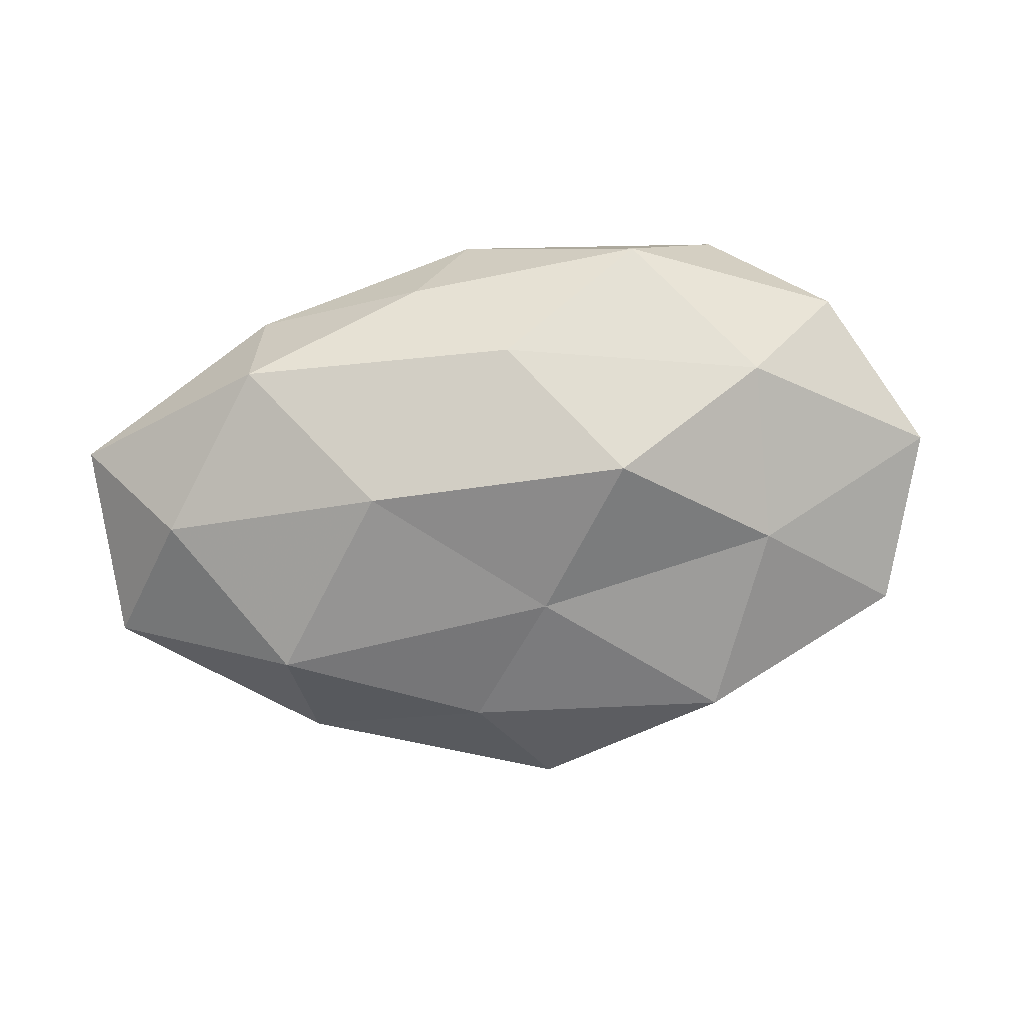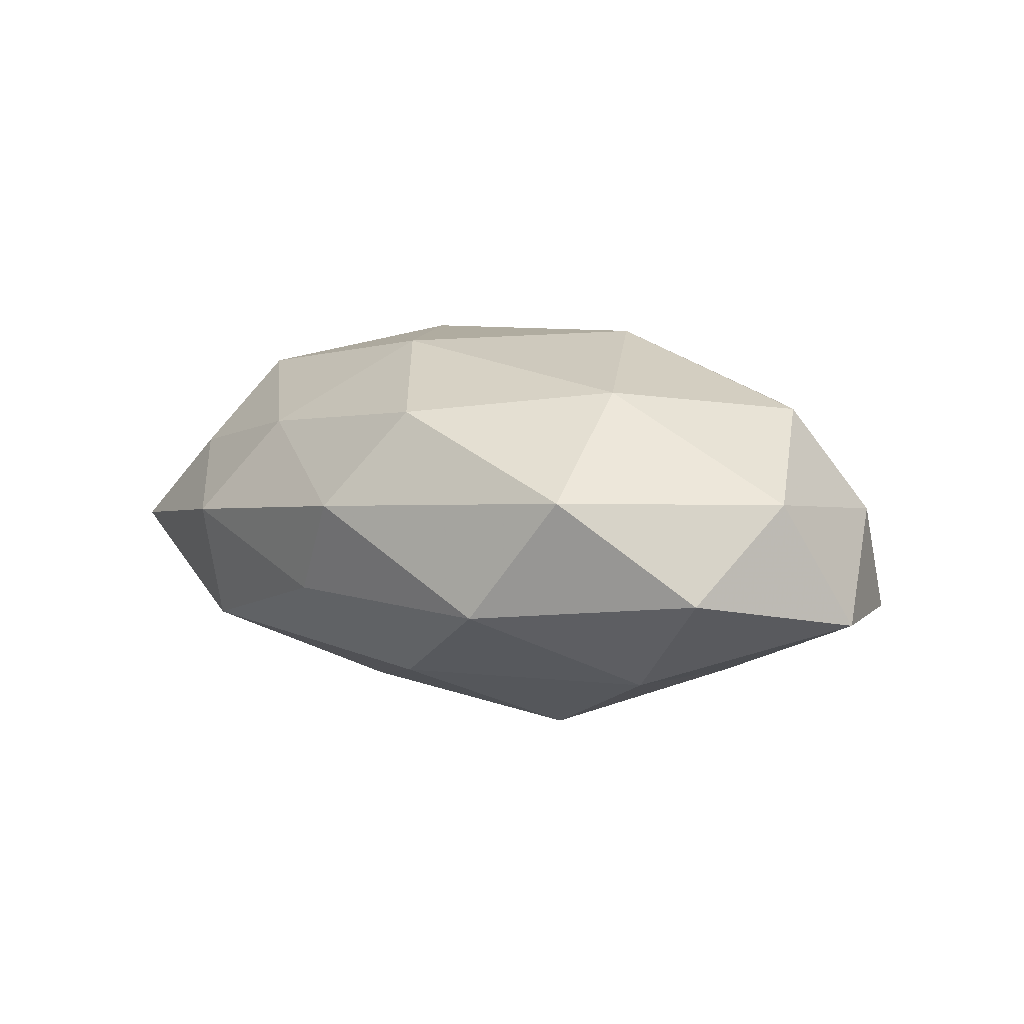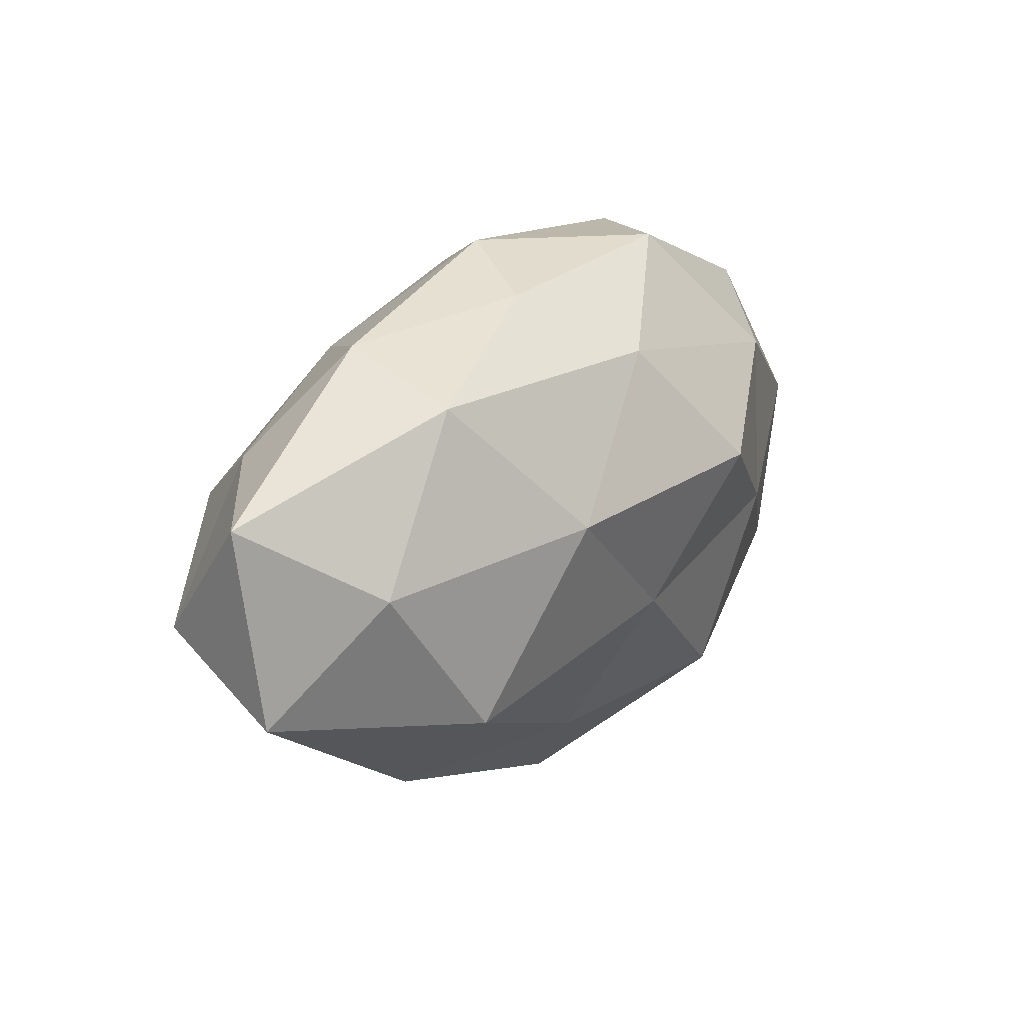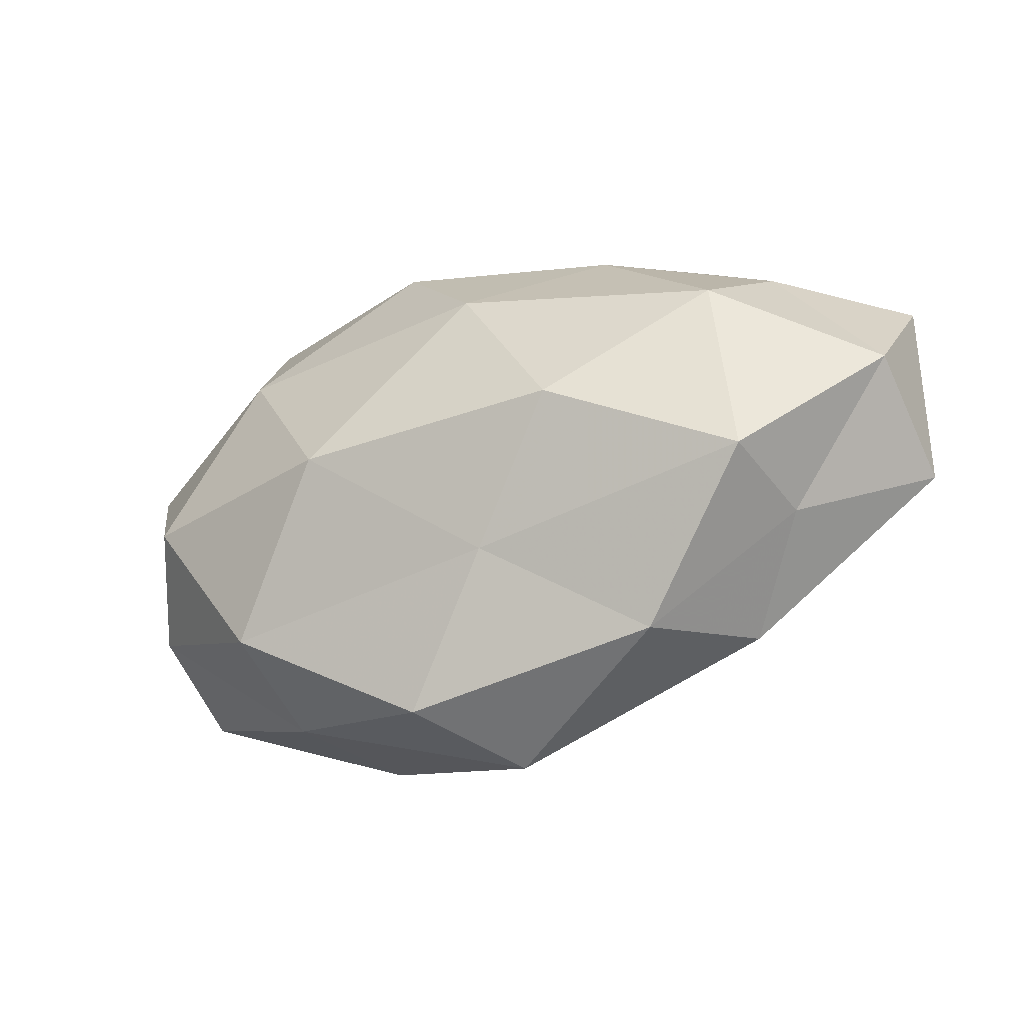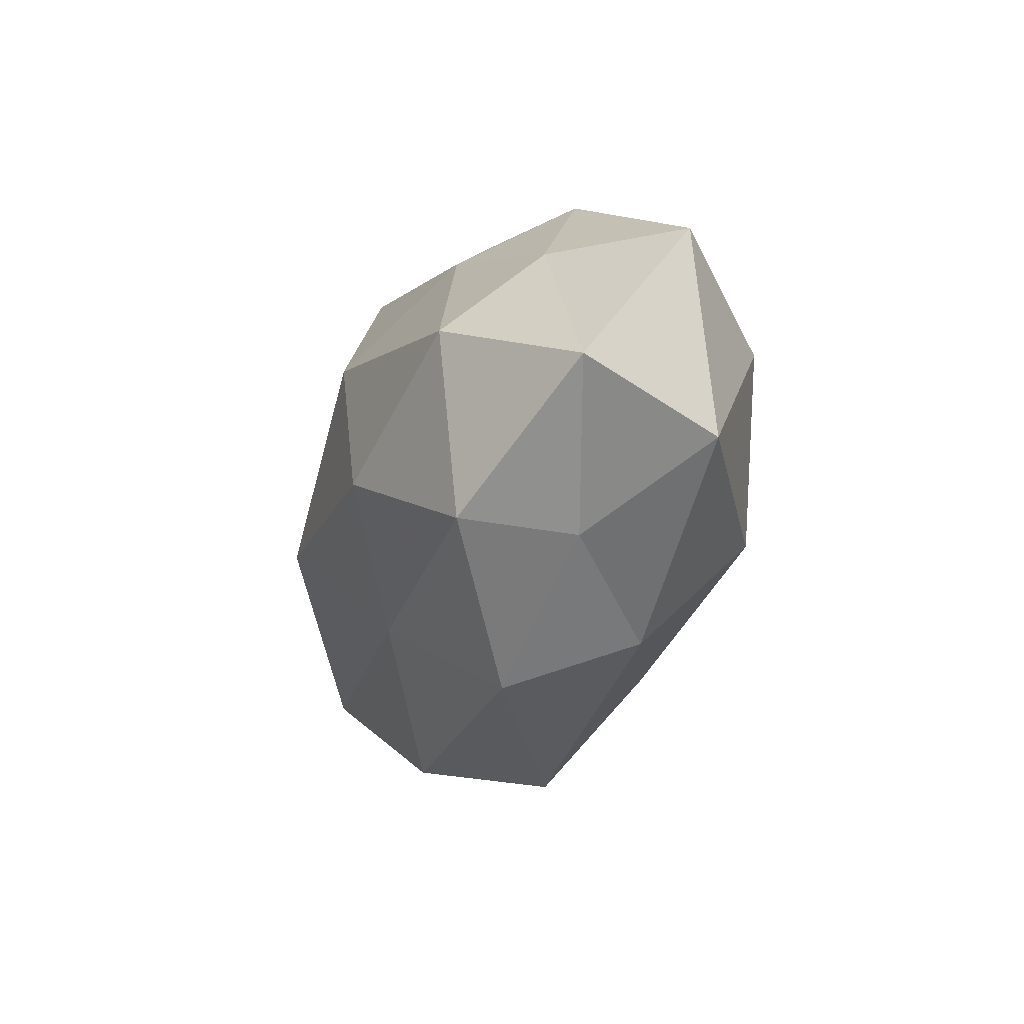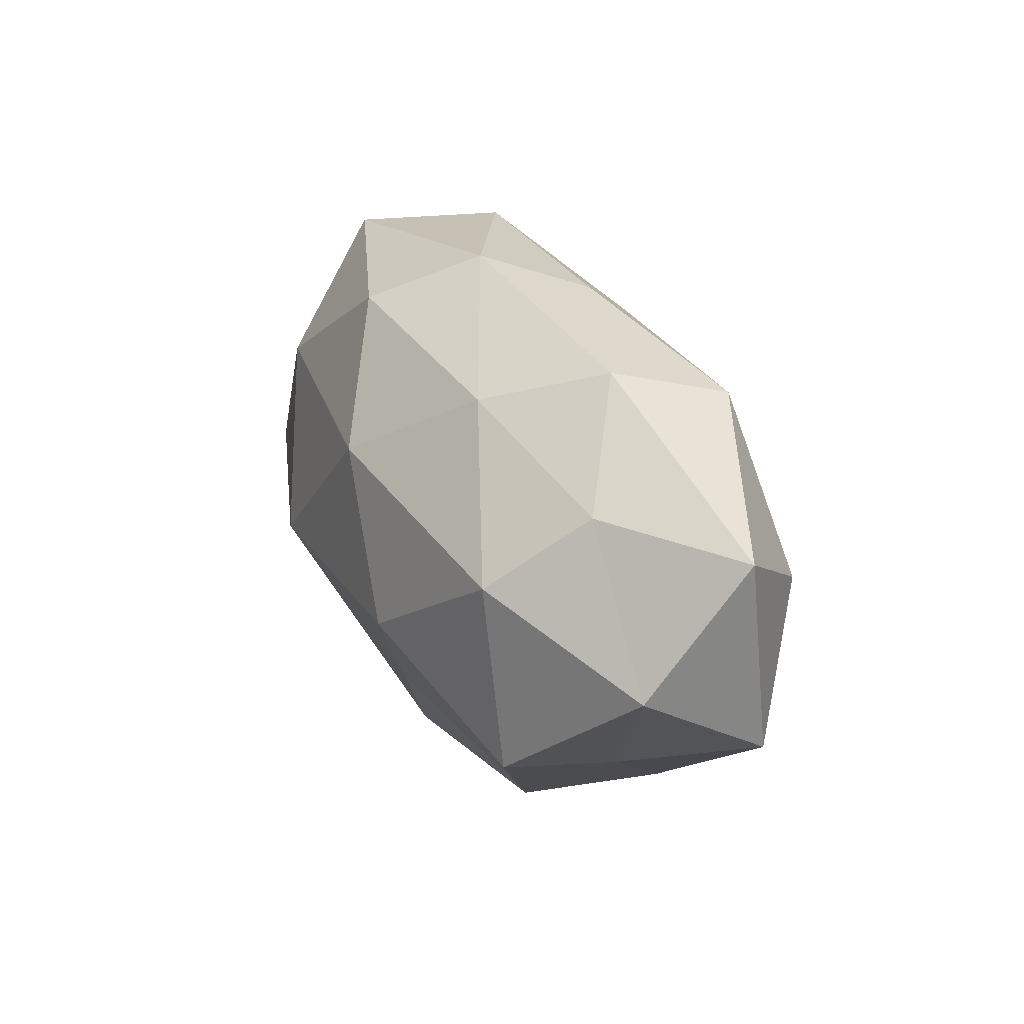
<metadata>
{"format":"obj","ext":"obj","renderer":"f3d","projection":"perspective","resolution":1024,"background":"white","views":[{"elev":-77.5,"azim":-172.1,"up":"+Z"},{"elev":8.3,"azim":-141.7,"up":"+Z"},{"elev":22.0,"azim":126.5,"up":"+Y"},{"elev":-36.7,"azim":24.6,"up":"+Y"},{"elev":-17.6,"azim":72.5,"up":"+Y"},{"elev":24.9,"azim":65.3,"up":"+Y"}]}
</metadata>
<code>
v 0.01608 -0.005499 0.02495
v 0.02209 -0.03104 0.007706
v -0.05025 0.01032 0.006431
v -0.002429 0.02317 -0.01793
v -0.05546 0.002563 -0.008723
v 0.008738 0.03108 -0.007215
v -0.002831 -0.01041 -0.02094
v 0.04025 -0.01707 0.00424
v 0.005141 0.01349 0.02403
v -0.01503 0.007392 -0.02591
v -0.0485 -0.0182 -0.0102
v 0.004046 -0.02029 0.01715
v 0.03026 0.02856 0.0008471
v 0.0543 -0.0008898 0.008529
v 0.03613 0.007464 0.01976
v 0.04141 0.01636 0.008611
v -0.01596 -0.005861 0.02519
v -0.04299 -0.003834 0.01641
v -0.0304 -0.02317 0.01486
v 0.0001651 -0.03842 -0.004889
v 0.03141 0.02413 -0.01421
v -0.02835 0.01463 0.01893
v -0.03171 0.0305 0.007224
v -0.0456 0.0219 -0.004715
v 0.03787 -0.01563 0.01796
v -0.03284 -0.005605 -0.01866
v -0.02039 0.03278 -0.007471
v 0.04468 0.005401 -0.01609
v 0.0171 0.007175 -0.02392
v -0.02963 -0.02809 -0.0006027
v 0.05538 -0.009358 -0.006566
v 0.0563 0.01475 -0.003522
v -0.03398 0.01629 -0.01669
v 0.03201 -0.01393 -0.01985
v -0.006739 0.02837 0.01631
v 0.001546 0.03471 0.004485
v -0.04937 -0.01188 0.003457
v 0.008166 -0.02541 -0.01522
v -0.02342 -0.028 -0.01627
v 0.02023 0.02366 0.01317
v 0.03112 -0.02674 -0.006429
v -0.008548 -0.03577 0.00901
f 15 9 1
f 16 15 14
f 1 9 17
f 17 12 1
f 19 12 17
f 18 19 17
f 6 21 4
f 13 21 6
f 9 22 17
f 3 18 22
f 17 22 18
f 3 22 23
f 5 3 24
f 24 3 23
f 8 25 2
f 25 1 12
f 25 12 2
f 14 25 8
f 15 1 25
f 15 25 14
f 26 10 7
f 11 5 26
f 4 27 6
f 23 27 24
f 4 29 10
f 7 10 29
f 21 29 4
f 21 28 29
f 14 8 31
f 16 32 13
f 16 14 32
f 32 21 13
f 32 28 21
f 14 31 32
f 32 31 28
f 10 33 4
f 5 24 33
f 5 33 26
f 26 33 10
f 33 27 4
f 33 24 27
f 7 29 34
f 34 29 28
f 28 31 34
f 9 35 22
f 23 22 35
f 13 6 36
f 36 6 27
f 36 27 23
f 35 36 23
f 37 3 5
f 11 37 5
f 37 18 3
f 37 19 18
f 11 30 37
f 30 19 37
f 38 7 34
f 26 7 39
f 11 26 39
f 11 39 30
f 39 20 30
f 39 7 38
f 39 38 20
f 40 9 15
f 16 13 40
f 16 40 15
f 40 35 9
f 13 36 40
f 40 36 35
f 2 41 8
f 20 41 2
f 31 8 41
f 31 41 34
f 20 38 41
f 34 41 38
f 2 12 42
f 19 42 12
f 42 20 2
f 30 42 19
f 30 20 42

</code>
